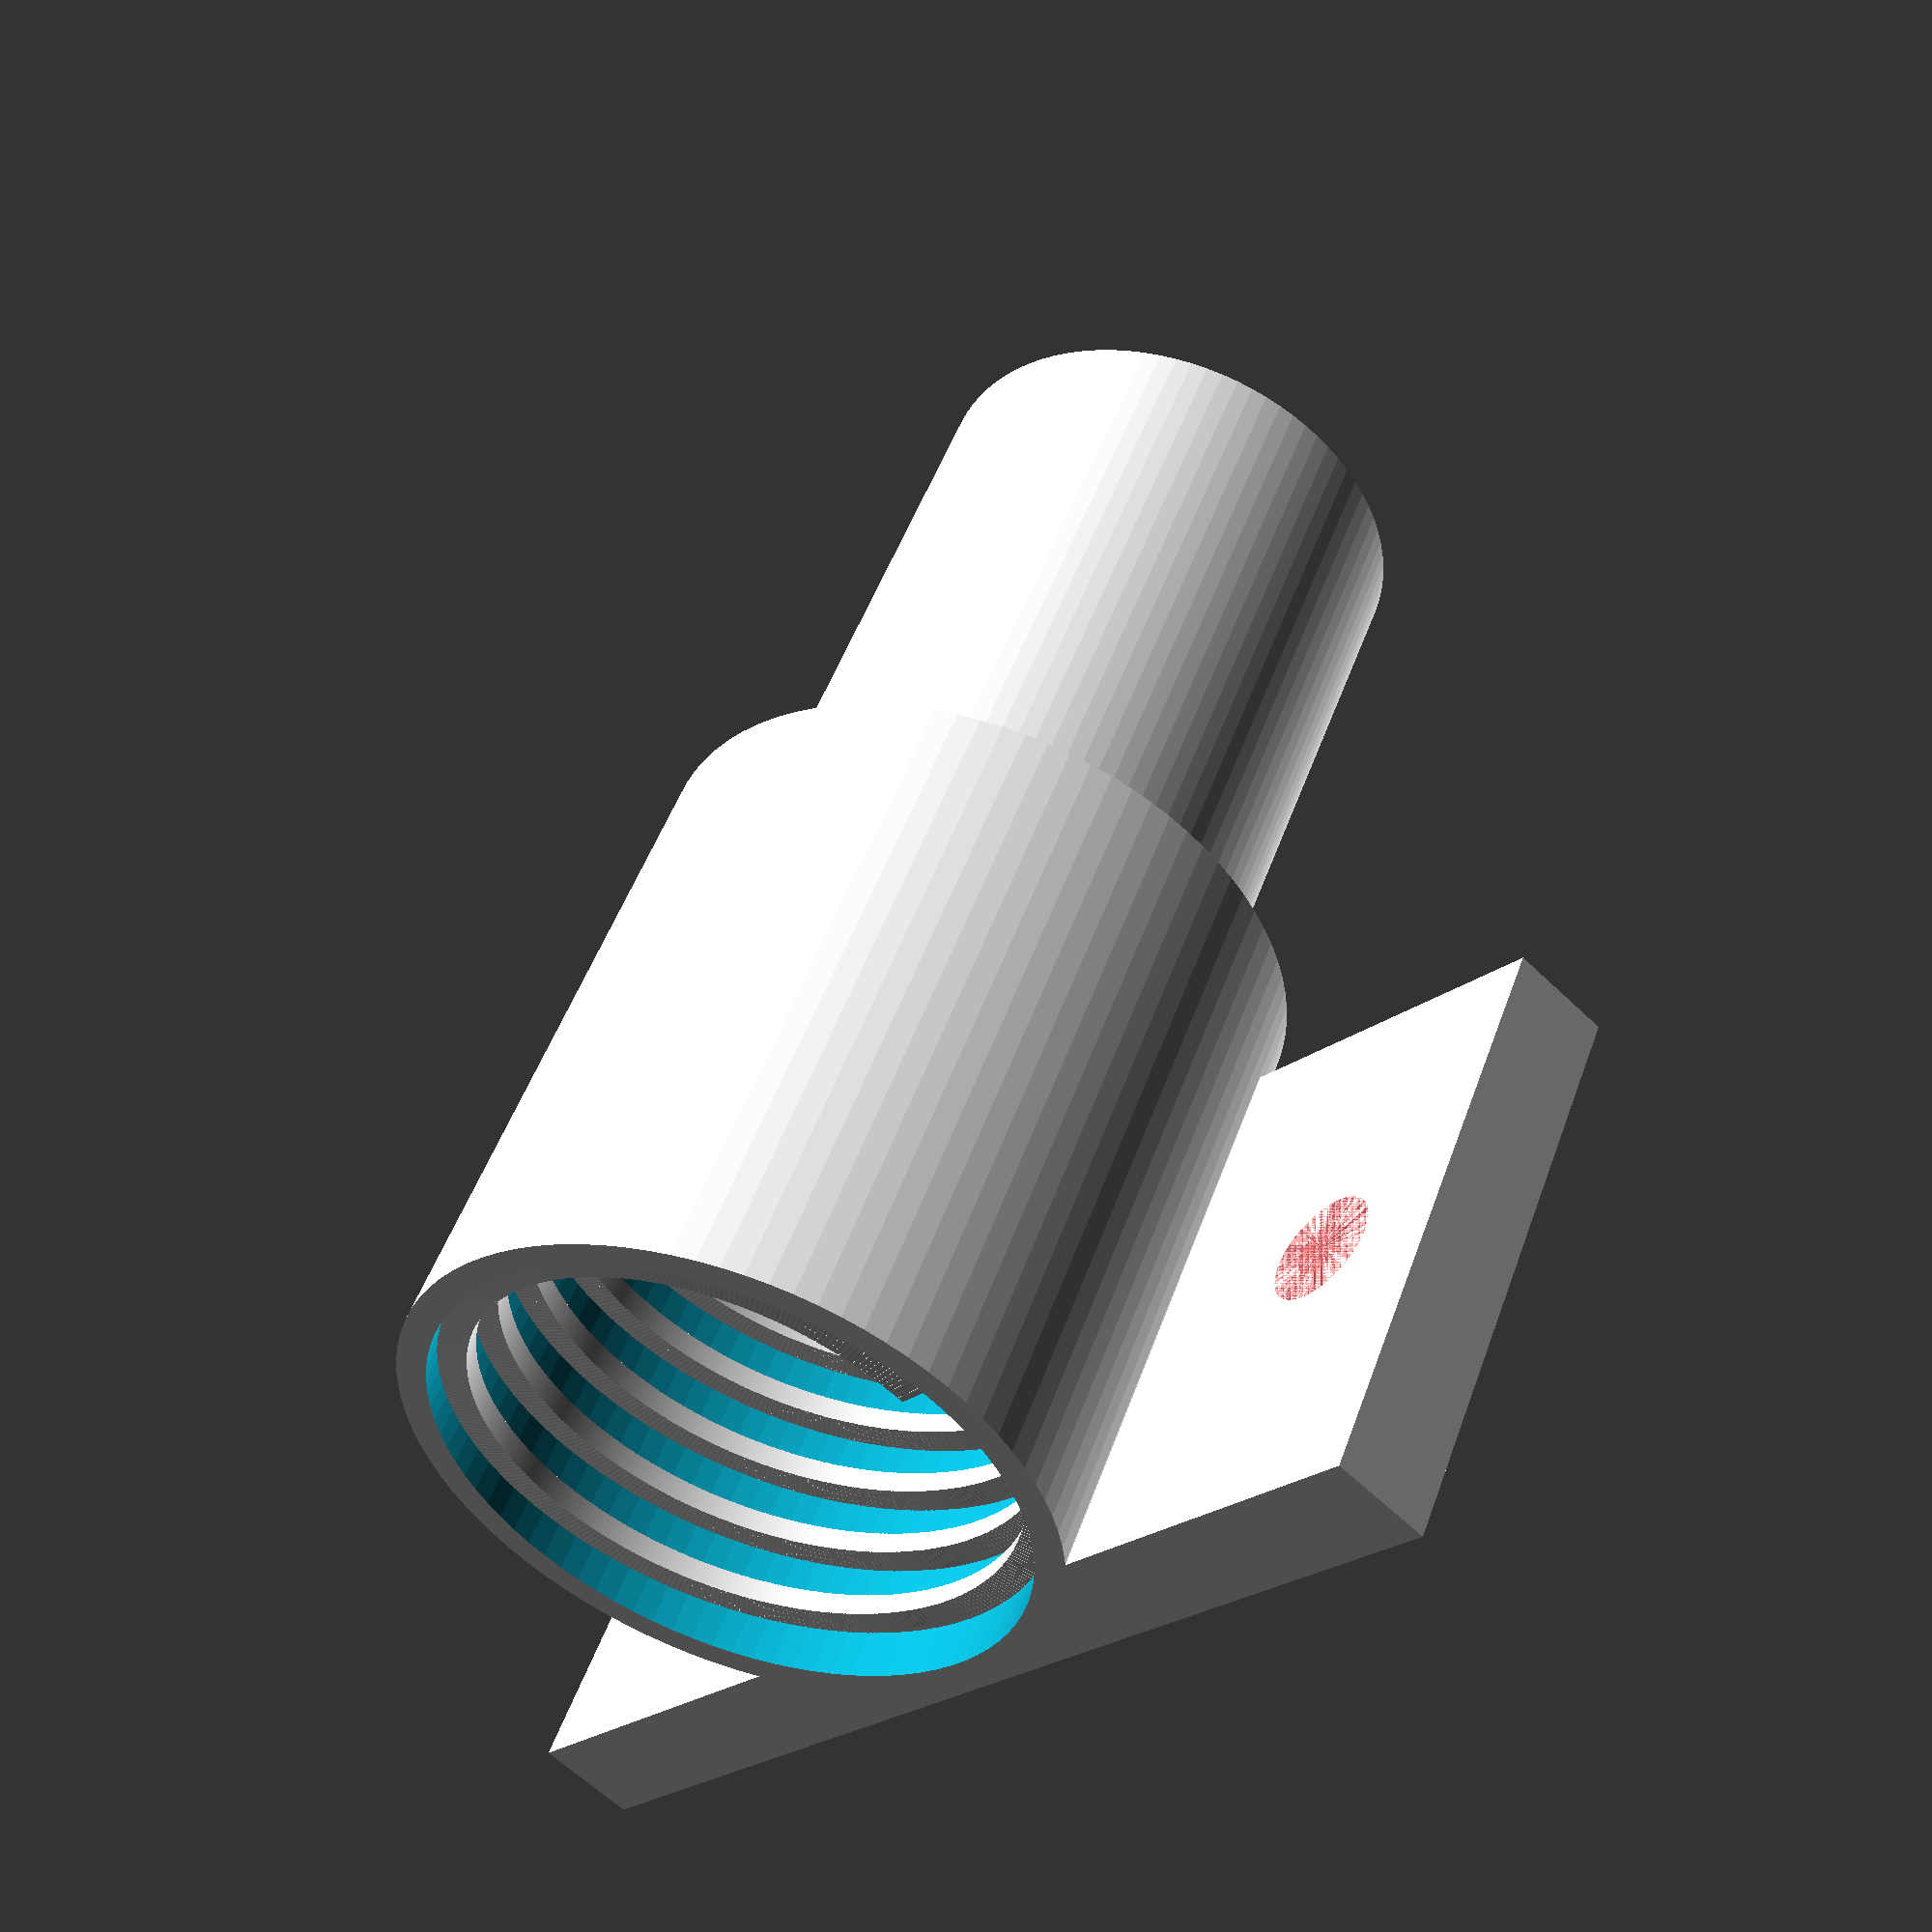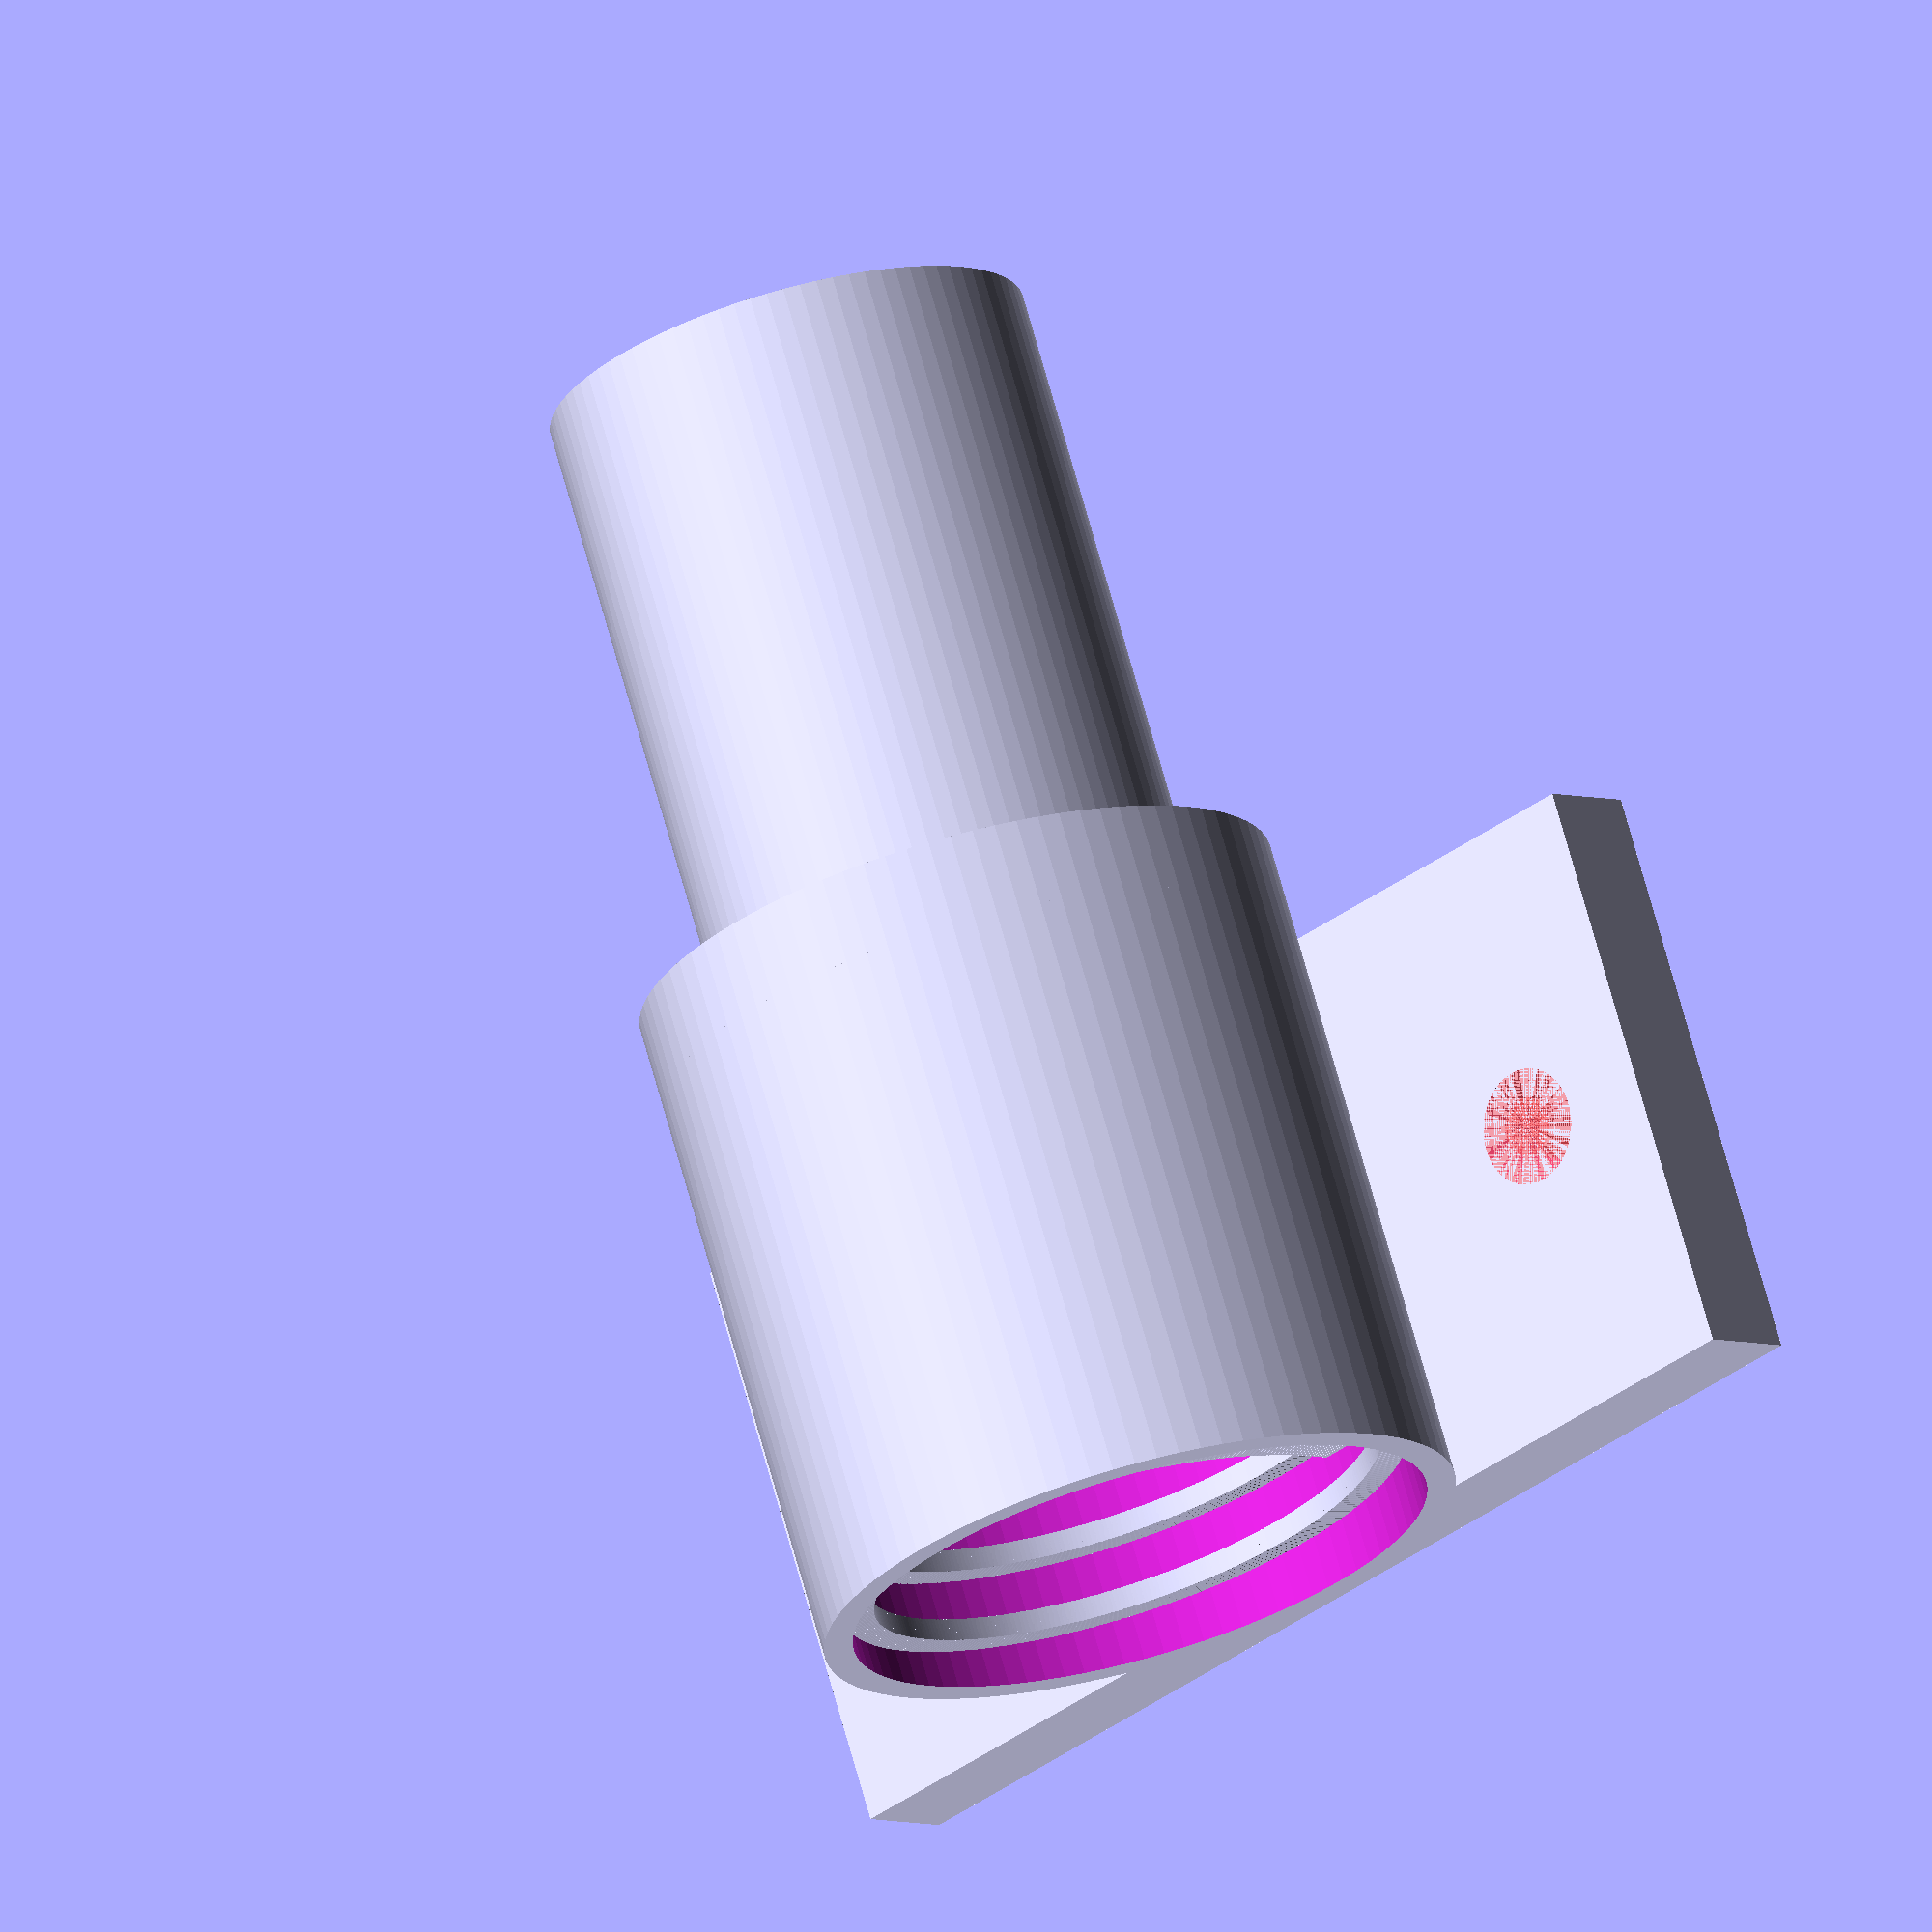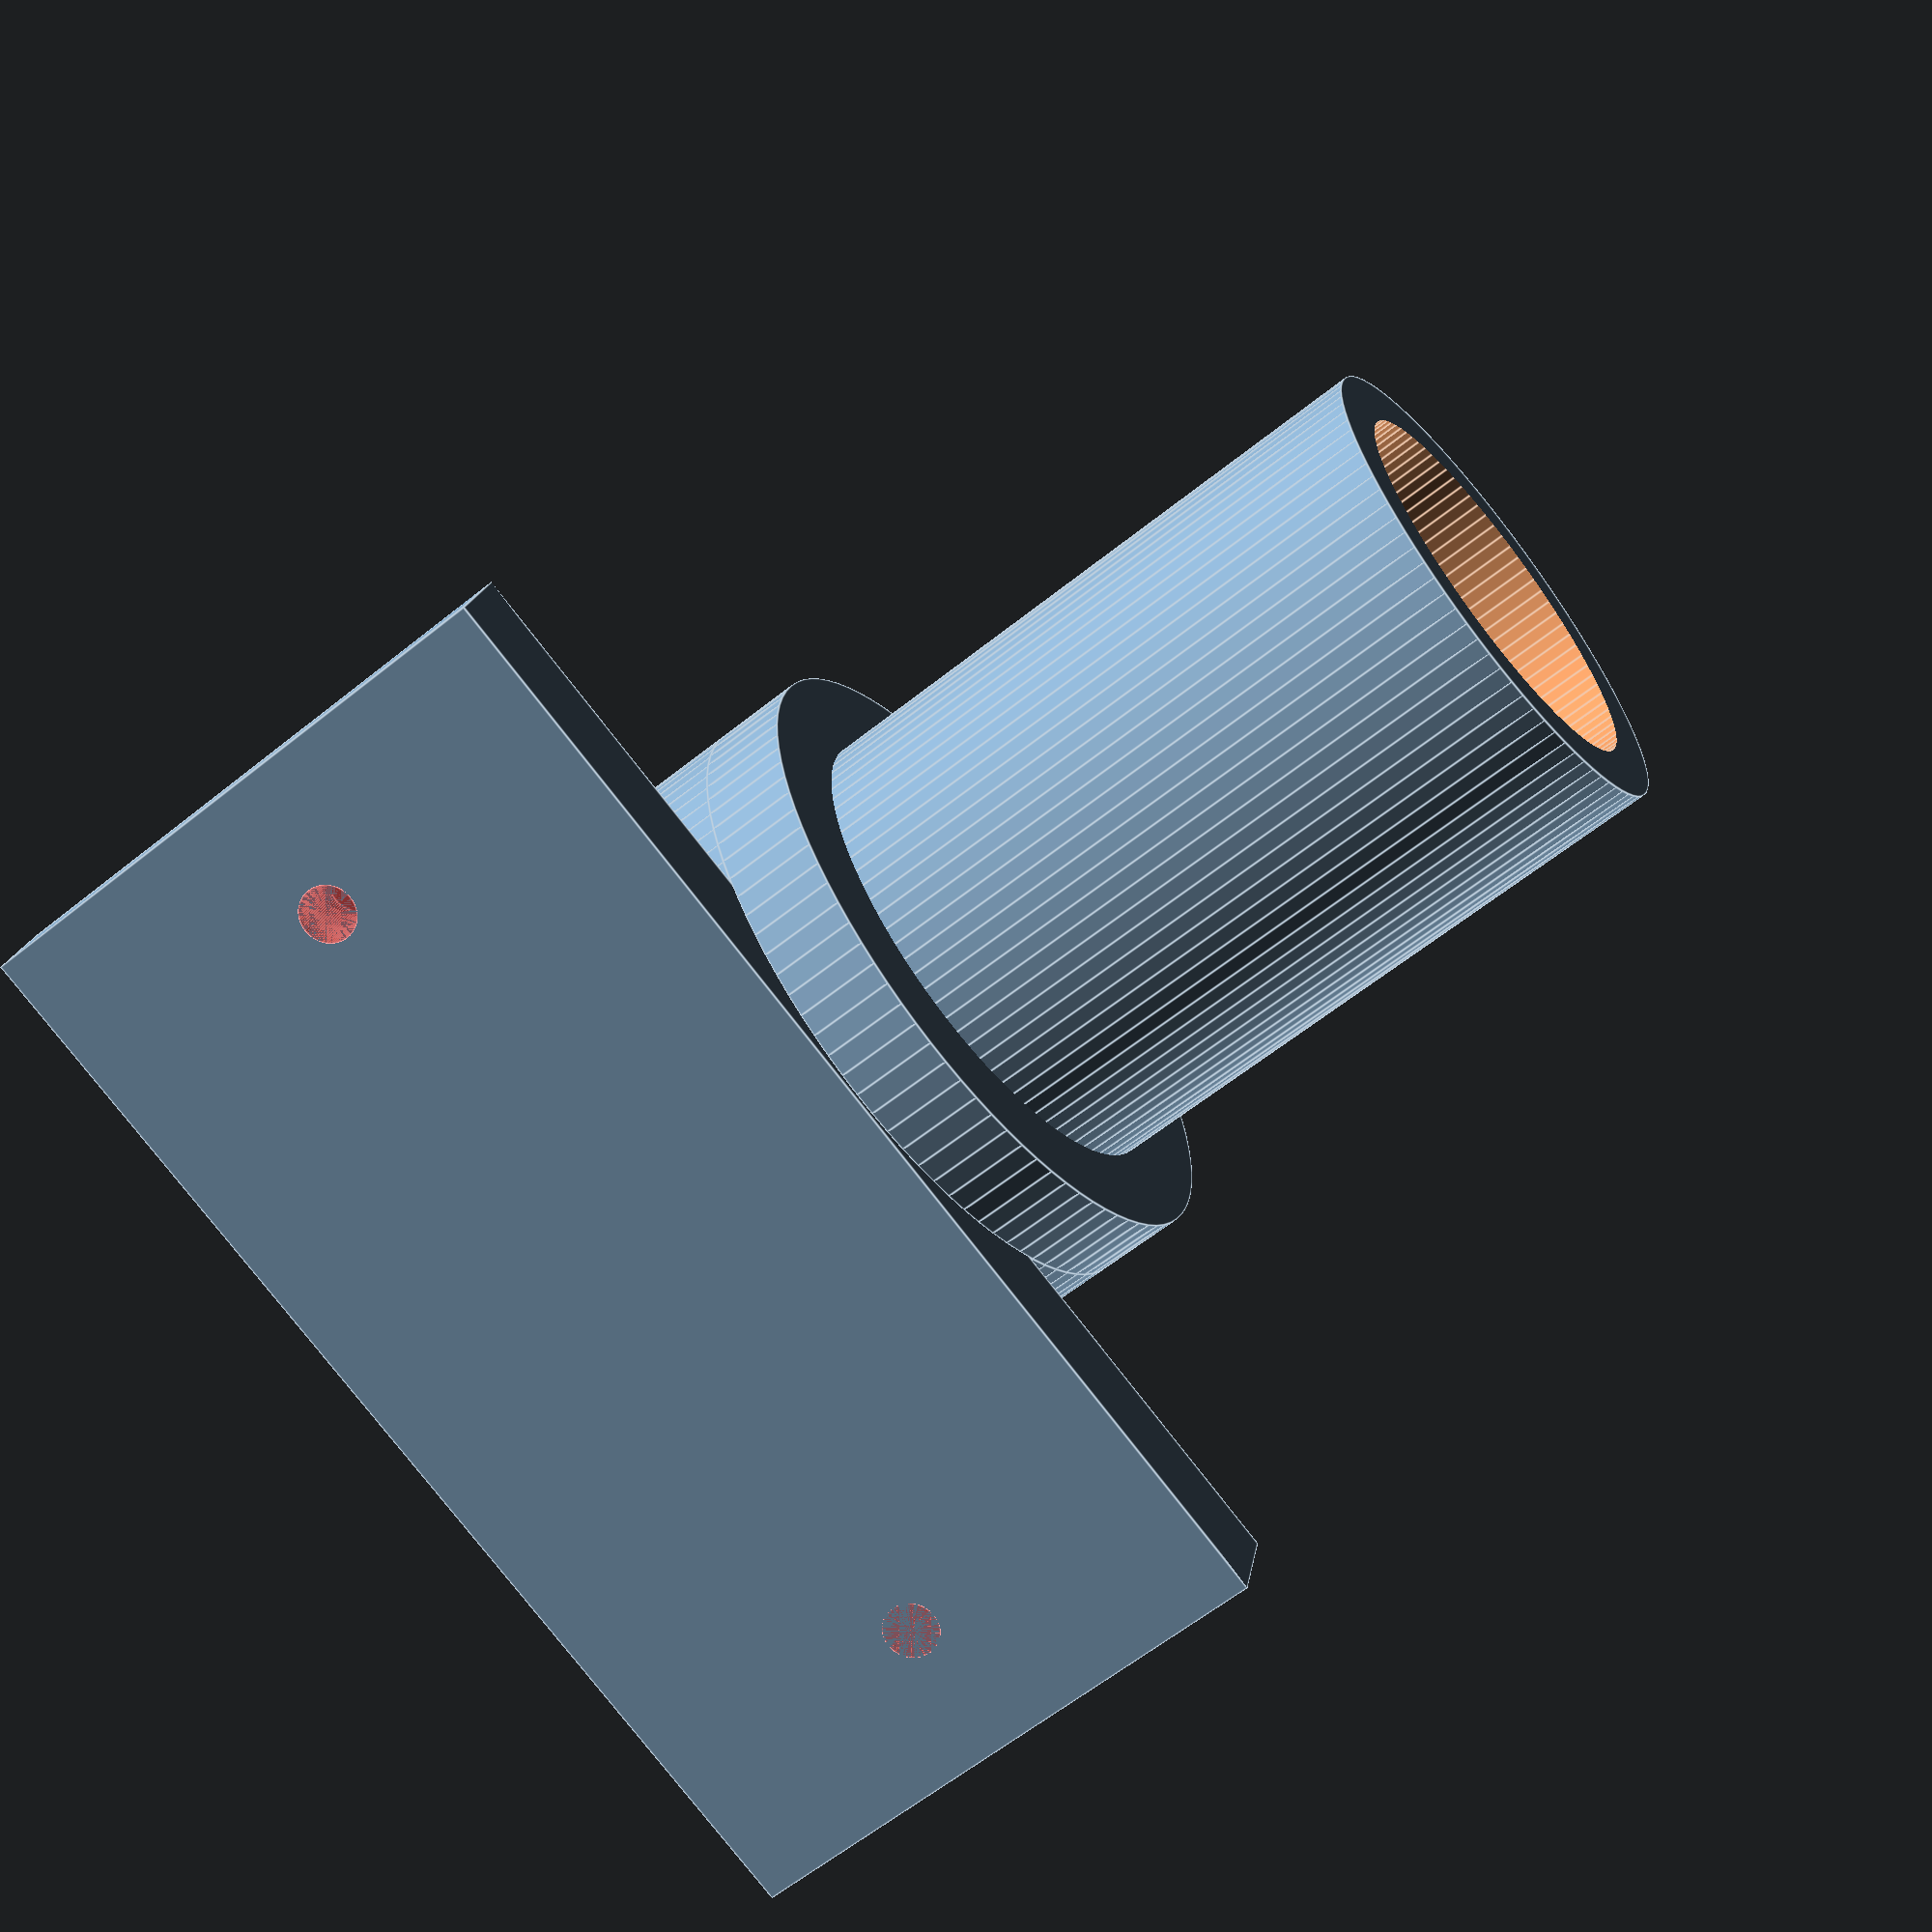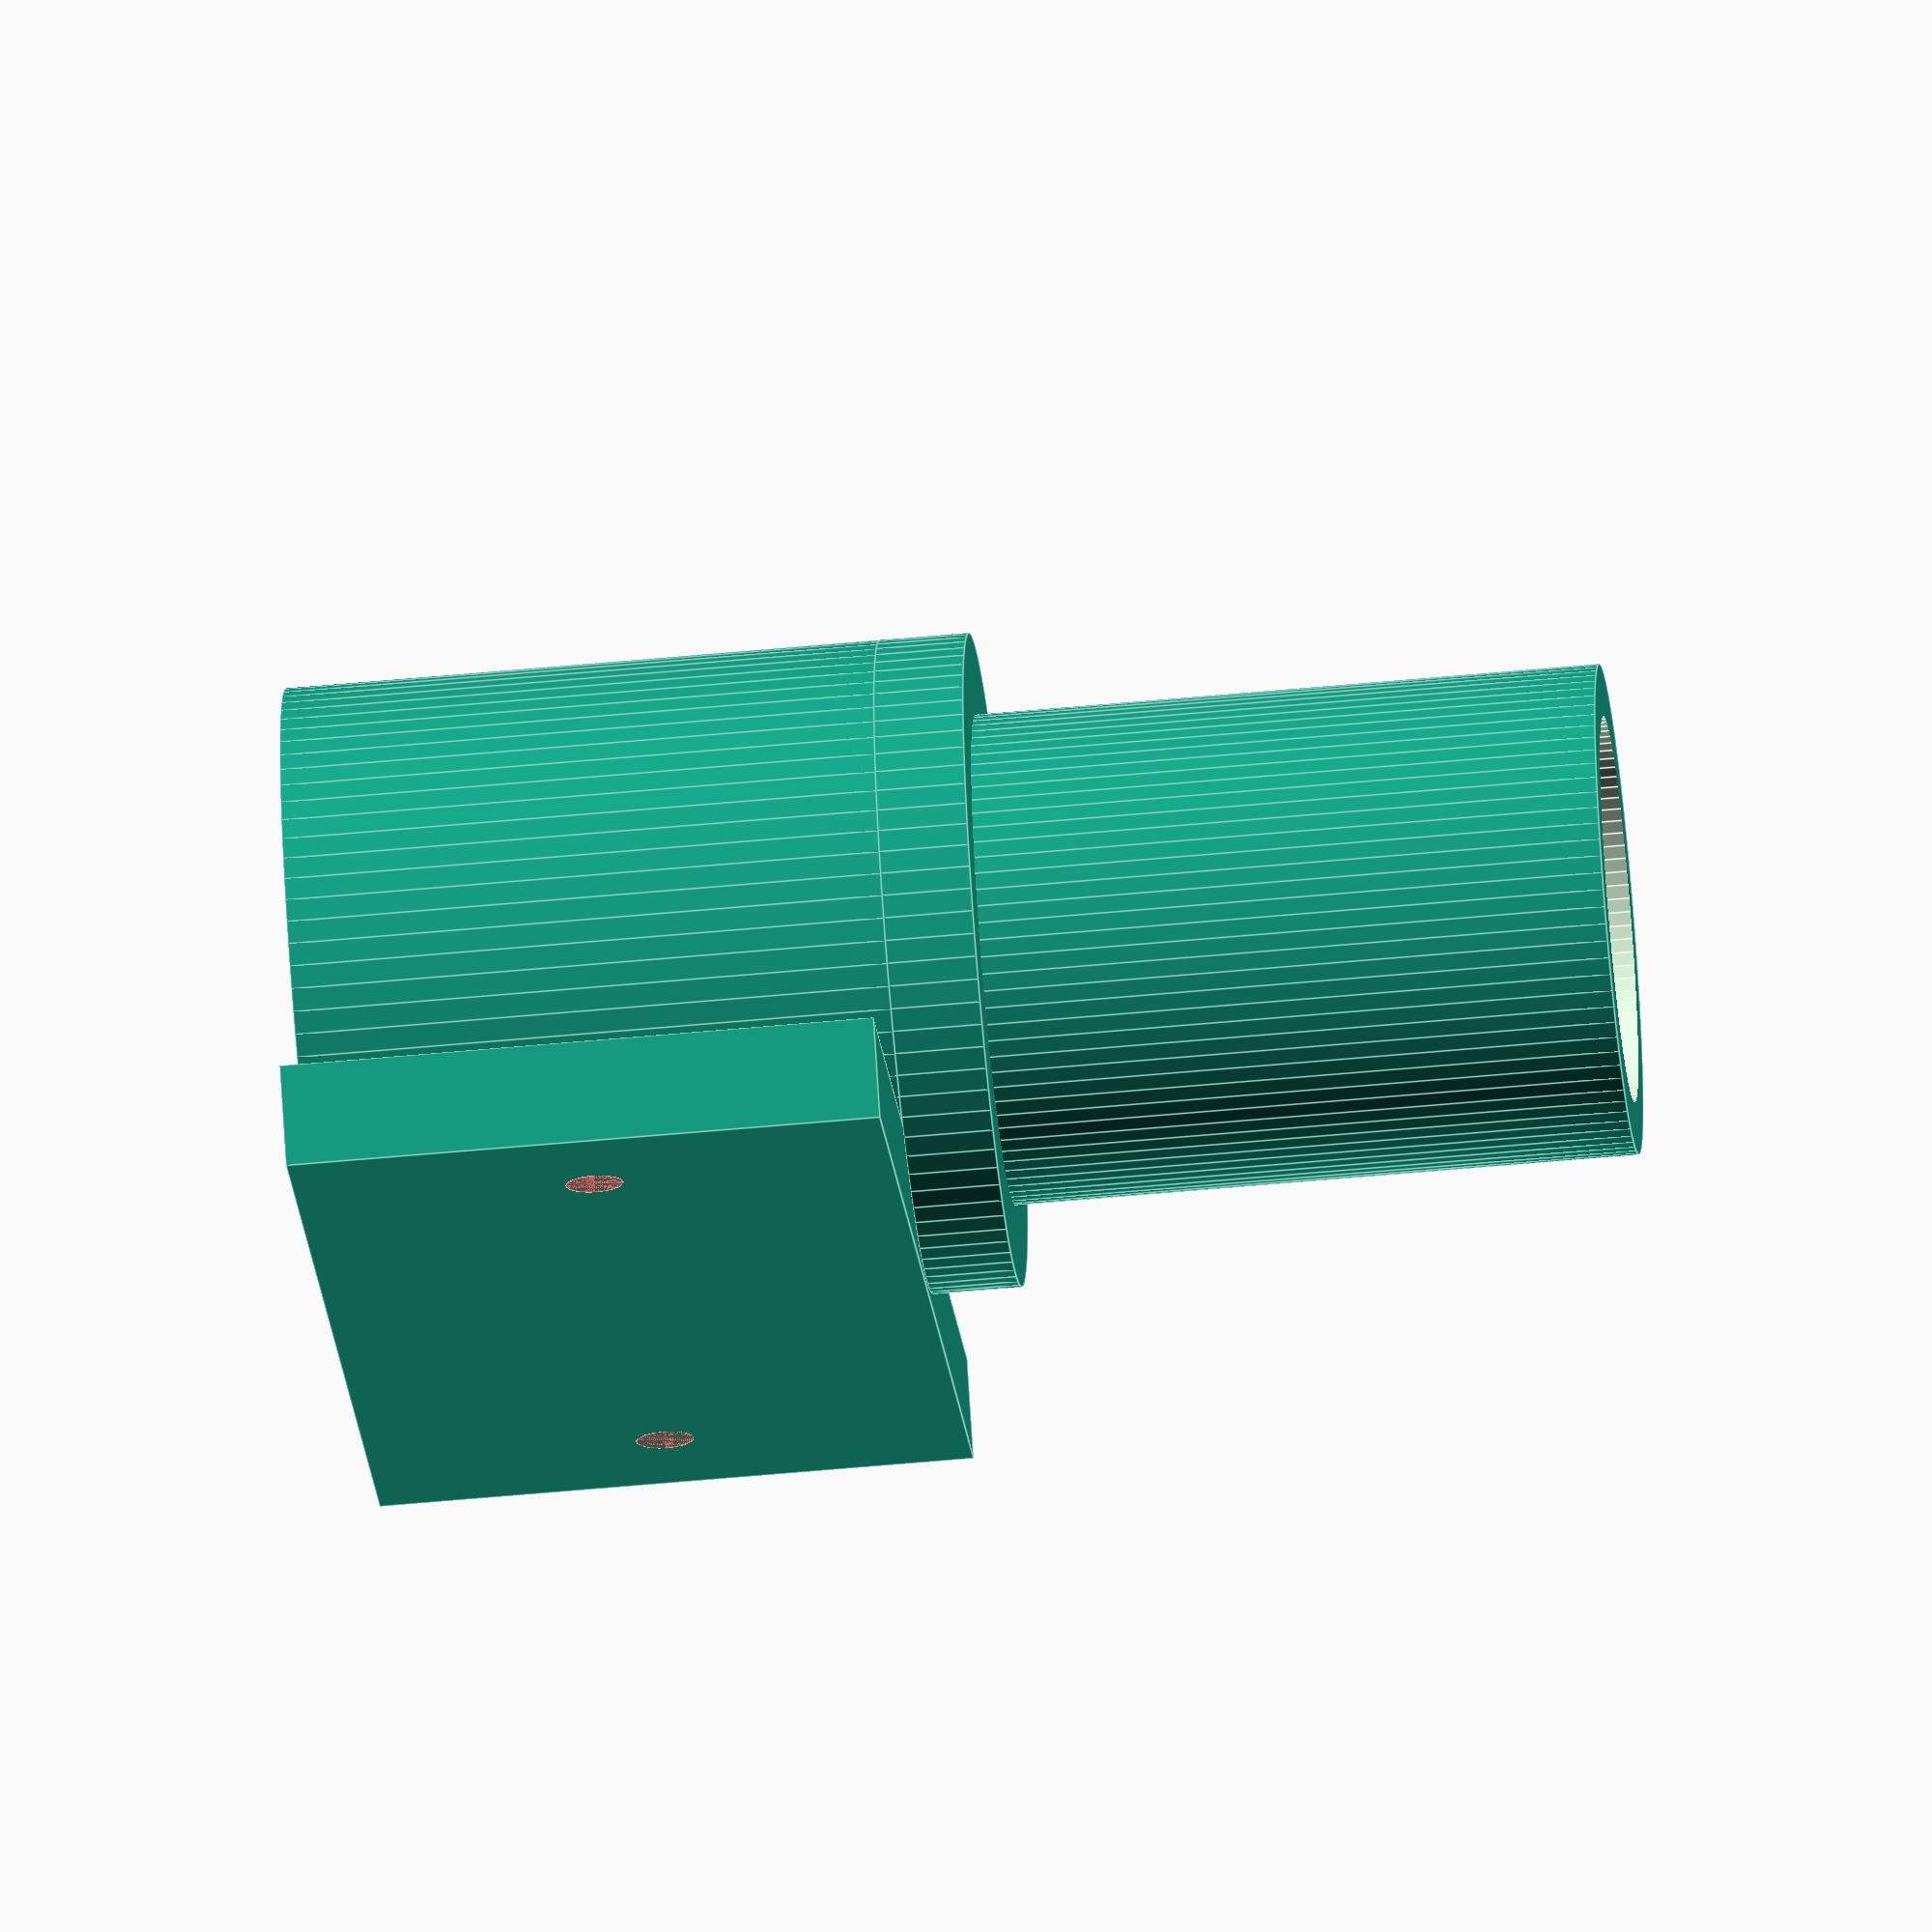
<openscad>
$fn=90;

thread_length = 40;
hose_outterDiameter = 40;

hoseAdapter();


module hoseAdapter(){
	difference(){
		union(){
			thread_outterPipe();
			translate([0, 19, thread_length/2])
				mountingPlate();
		}
		thread_innerPipe();
	}
	thread();

	translate([0, 0, thread_length])
		connector();
}


module mountingPlate(){
	width = 80;
	thickness = 7;
	
	difference(){
		plate();
		#mountingHoles();
	}
	
	module plate(){
		cube([width, thickness, thread_length], center=true);
	}
	
	module mountingHoles(){
		rotate([270, 0, 0]){
			xAbs = 30;
			for(x = [-xAbs, xAbs]){
				translate([x, 0, 0]){
					cylinder(d=3.9, h=thickness, center=true);
					translate([0, 0, -thickness/2+1.8])
						cylinder(d1=7.8, d2=3.9, h=3.6, center=true);
				}
			}
		}
	}
}


module thread_outterPipe(){
	cylinder(d=hose_outterDiameter+4, h=thread_length);
}


module thread_innerPipe(){
	cylinder(d=hose_outterDiameter, h=3*thread_length, center=true);
}


module thread(){
	thread_lengthPerRevolution = 5;
	thread_lengthPerDegree = thread_lengthPerRevolution / 360;
	thread_width = 1.5;
	
	dAngle = 1;
	translate([0, 0, thread_width/2])
		for(angle = [dAngle:dAngle:(thread_length-thread_width)/thread_lengthPerDegree]){
			rotate([0, 0, -angle])
				hull(){
					zTranslation = angle * thread_lengthPerDegree;
					rotate([0, 0, -dAngle]){
						translate([0, 0, zTranslation - dAngle*thread_lengthPerDegree])
							thread_part();
					}
					translate([0, 0, zTranslation])
						thread_part();
				}
		}

	module thread_part(){
		thread_depth = 2;
		xTranslation = hose_outterDiameter/2 - thread_depth/2;
		translate([xTranslation, 0, 0])
			cube([thread_depth, 0.1, thread_width], center=true);
	}
}


module connector(){
	length = 45;
	outterDiameter = 33;
	innerDiameter = outterDiameter - 7;
	baseOutterDiameter = hose_outterDiameter + 4;
	difference(){
		union(){
			translate([0, 0, 3])
				cylinder(d=outterDiameter, h=length);
			cylinder(d=baseOutterDiameter, h=6);
		}
		cylinder(d=innerDiameter, h=3*length, center=true);
		cylinder(d1=hose_outterDiameter, d2=innerDiameter, h=6);
	}
}

</openscad>
<views>
elev=130.2 azim=48.8 roll=340.7 proj=p view=solid
elev=288.4 azim=222.9 roll=164.4 proj=o view=wireframe
elev=241.5 azim=13.9 roll=230.8 proj=p view=edges
elev=234.5 azim=322.3 roll=264.3 proj=o view=edges
</views>
